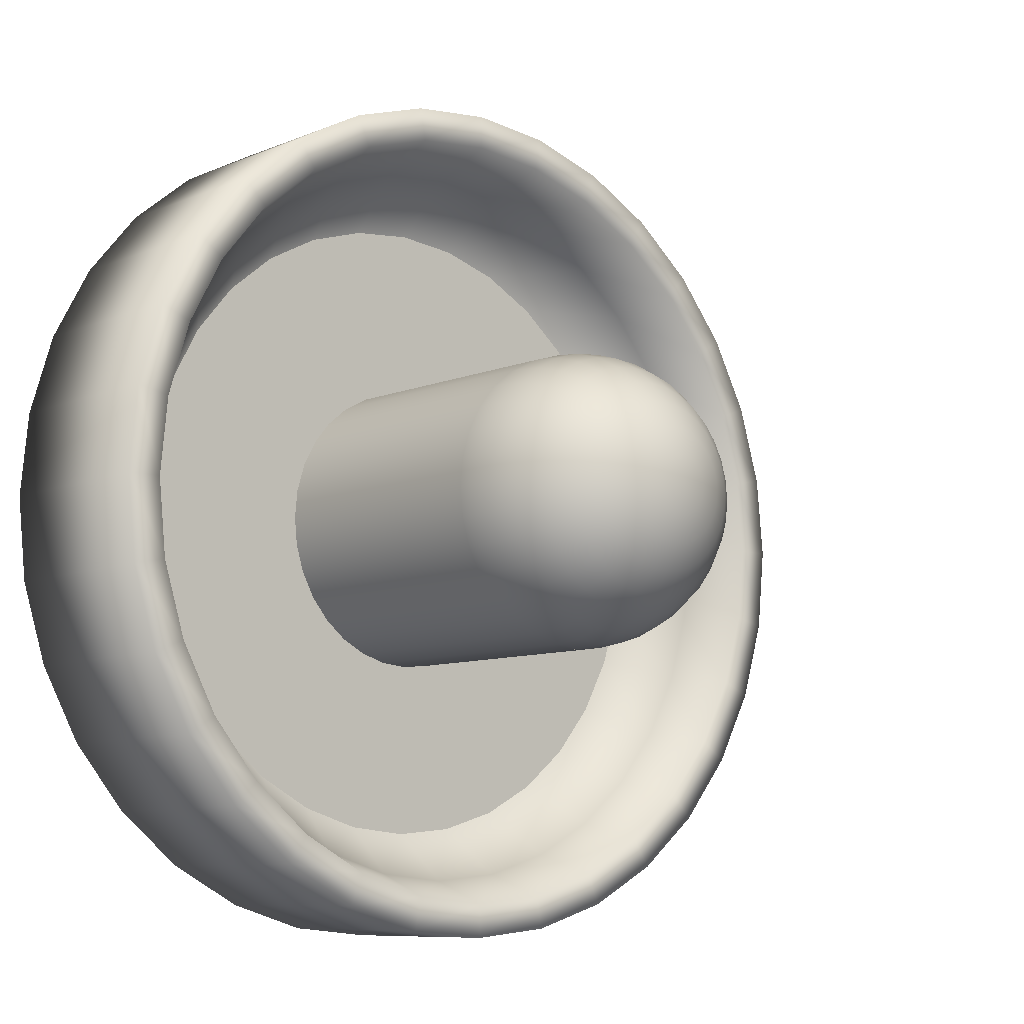
<metadata>
{"format":"obj","ext":"obj","renderer":"f3d","projection":"perspective","resolution":1024,"background":"white","views":[{"elev":-8.6,"azim":138.3,"up":"+Z"}]}
</metadata>
<code>
o Cylinder.001
v 0.01277 0.08823 2.31
v 0.01277 0.8806 2.31
v -0.3287 0.08823 2.276
v -0.3287 0.8806 2.276
v -0.657 0.08823 2.176
v -0.657 0.8806 2.176
v -0.9597 0.08823 2.015
v -0.9597 0.8806 2.015
v -1.225 0.08823 1.797
v -1.225 0.8806 1.797
v -1.443 0.08823 1.532
v -1.443 0.8806 1.532
v -1.604 0.08823 1.229
v -1.604 0.8806 1.229
v -1.704 0.08823 0.9007
v -1.704 0.8806 0.9007
v -1.738 0.08823 0.5592
v -1.738 0.8806 0.5592
v -1.704 0.08823 0.2177
v -1.704 0.8806 0.2177
v -1.604 0.08823 -0.1106
v -1.604 0.8806 -0.1106
v -1.443 0.08823 -0.4132
v -1.443 0.8806 -0.4132
v -1.225 0.08823 -0.6785
v -1.225 0.8806 -0.6785
v -0.9597 0.08823 -0.8961
v -0.9597 0.8806 -0.8961
v -0.657 0.08823 -1.058
v -0.657 0.8806 -1.058
v -0.3287 0.08823 -1.157
v -0.3287 0.8806 -1.157
v 0.01277 0.08823 -1.191
v 0.01277 0.8806 -1.191
v 0.3542 0.08823 -1.157
v 0.3542 0.8806 -1.157
v 0.6826 0.08823 -1.058
v 0.6826 0.8806 -1.058
v 0.9852 0.08823 -0.8961
v 0.9852 0.8806 -0.8961
v 1.25 0.08823 -0.6785
v 1.25 0.8806 -0.6785
v 1.468 0.08823 -0.4132
v 1.468 0.8806 -0.4132
v 1.63 0.08823 -0.1106
v 1.63 0.8806 -0.1106
v 1.729 0.08823 0.2177
v 1.729 0.8806 0.2177
v 1.763 0.08823 0.5592
v 1.763 0.8806 0.5592
v 1.729 0.08823 0.9007
v 1.729 0.8806 0.9007
v 1.63 0.08823 1.229
v 1.63 0.8806 1.229
v 1.468 0.08823 1.532
v 1.468 0.8806 1.532
v 1.25 0.08823 1.797
v 1.25 0.8806 1.797
v 0.9852 0.08823 2.015
v 0.9852 0.8806 2.015
v 0.6826 0.08823 2.176
v 0.6826 0.8806 2.176
v 0.3542 0.08823 2.276
v 0.3542 0.8806 2.276
v 0.01277 0.8806 2.171
v -0.3017 0.8806 2.14
v -0.6041 0.8806 2.048
v -0.8828 0.8806 1.899
v -1.127 0.8806 1.699
v -1.328 0.8806 1.455
v -1.476 0.8806 1.176
v -1.568 0.8806 0.8737
v -1.599 0.8806 0.5592
v -1.568 0.8806 0.2447
v -1.476 0.8806 -0.05768
v -1.328 0.8806 -0.3364
v -1.127 0.8806 -0.5806
v -0.8828 0.8806 -0.7811
v -0.6041 0.8806 -0.9301
v -0.3017 0.8806 -1.022
v 0.01277 0.8806 -1.053
v 0.3273 0.8806 -1.022
v 0.6296 0.8806 -0.9301
v 0.9083 0.8806 -0.7811
v 1.153 0.8806 -0.5806
v 1.353 0.8806 -0.3364
v 1.502 0.8806 -0.05768
v 1.594 0.8806 0.2447
v 1.625 0.8806 0.5592
v 1.594 0.8806 0.8737
v 1.502 0.8806 1.176
v 1.353 0.8806 1.455
v 1.153 0.8806 1.699
v 0.9083 0.8806 1.899
v 0.6296 0.8806 2.048
v 0.3273 0.8806 2.14
v 0.01277 0.3596 1.878
v -0.2445 0.3596 1.853
v -0.4919 0.3596 1.778
v -0.7199 0.3596 1.656
v -0.9197 0.3596 1.492
v -1.084 0.3596 1.292
v -1.206 0.3596 1.064
v -1.281 0.3596 0.8165
v -1.306 0.3596 0.5592
v -1.281 0.3596 0.3019
v -1.206 0.3596 0.05452
v -1.084 0.3596 -0.1735
v -0.9197 0.3596 -0.3733
v -0.7199 0.3596 -0.5373
v -0.4919 0.3596 -0.6592
v -0.2445 0.3596 -0.7342
v 0.01277 0.3596 -0.7596
v 0.2701 0.3596 -0.7342
v 0.5174 0.3596 -0.6592
v 0.7454 0.3596 -0.5373
v 0.9453 0.3596 -0.3733
v 1.109 0.3596 -0.1735
v 1.231 0.3596 0.05452
v 1.306 0.3596 0.3019
v 1.332 0.3596 0.5592
v 1.306 0.3596 0.8165
v 1.231 0.3596 1.064
v 1.109 0.3596 1.292
v 0.9453 0.3596 1.492
v 0.7454 0.3596 1.656
v 0.5174 0.3596 1.778
v 0.27 0.3596 1.853
v 1.087 0.6182 -0.5149
v 0.8566 0.6182 -0.7038
v -1.477 0.6182 0.8555
v -1.391 0.6182 1.14
v 1.276 0.6182 -0.2847
v -1.506 0.6182 0.5592
v 1.416 0.6182 -0.02208
v -1.477 0.6182 0.2629
v 1.503 0.6182 0.2629
v -1.391 0.6182 -0.02208
v 1.532 0.6182 0.5592
v -1.25 0.6182 -0.2847
v 1.503 0.6182 0.8555
v -1.061 0.6182 -0.5149
v 1.416 0.6182 1.14
v -0.8311 0.6182 -0.7038
v 1.276 0.6182 1.403
v -0.5685 0.6182 -0.8441
v -0.2836 0.6182 2.049
v 0.01277 0.6182 2.078
v 1.087 0.6182 1.633
v -0.2836 0.6182 -0.9306
v -0.5685 0.6182 1.962
v 0.8566 0.6182 1.822
v 0.01277 0.6182 -0.9597
v -0.8311 0.6182 1.822
v 0.594 0.6182 1.962
v 0.3091 0.6182 -0.9306
v -1.061 0.6182 1.633
v 0.3091 0.6182 2.049
v 0.594 0.6182 -0.8441
v -1.25 0.6182 1.403
v 0.02277 2.058 0.4447
v 0.04467 2.024 0.3346
v 0.06485 1.969 0.2332
v 0.08254 1.894 0.1442
v 0.09706 1.804 0.07125
v 0.1078 1.7 0.01702
v 0.1145 1.588 -0.01637
v 0.1167 1.471 -0.02765
v 0.04467 2.058 0.4513
v 0.08762 2.024 0.3476
v 0.1272 1.969 0.2521
v 0.1619 1.894 0.1683
v 0.1904 1.804 0.09956
v 0.2115 1.7 0.04848
v 0.2246 1.588 0.01702
v 0.229 1.471 0.006402
v 0.06485 2.058 0.4621
v 0.1272 2.024 0.3688
v 0.1847 1.969 0.2828
v 0.2351 1.894 0.2074
v 0.2764 1.804 0.1455
v 0.3071 1.7 0.09956
v 0.326 1.588 0.07125
v 0.3324 1.471 0.06169
v 0.08254 2.058 0.4766
v 0.1619 2.024 0.3973
v 0.2351 1.969 0.3241
v 0.2992 1.894 0.26
v 0.3518 1.804 0.2074
v 0.3909 1.7 0.1683
v 0.415 1.588 0.1442
v 0.4231 1.471 0.1361
v 0.09706 2.058 0.4943
v 0.1904 2.024 0.432
v 0.2764 1.969 0.3745
v 0.3518 1.894 0.3241
v 0.4137 1.804 0.2828
v 0.4596 1.7 0.2521
v 0.4879 1.588 0.2332
v 0.4975 1.471 0.2268
v 0.1078 2.058 0.5145
v 0.2115 2.024 0.4716
v 0.3071 1.969 0.432
v 0.3909 1.894 0.3973
v 0.4596 1.804 0.3688
v 0.5107 1.7 0.3476
v 0.5422 1.588 0.3346
v 0.5528 1.471 0.3302
v 0.1145 2.058 0.5364
v 0.2246 2.024 0.5145
v 0.326 1.969 0.4943
v 0.415 1.894 0.4766
v 0.4879 1.804 0.4621
v 0.5422 1.7 0.4513
v 0.5756 1.588 0.4447
v 0.5868 1.471 0.4425
v 0.1167 2.058 0.5592
v 0.229 2.024 0.5592
v 0.3324 1.969 0.5592
v 0.4231 1.894 0.5592
v 0.4975 1.804 0.5592
v 0.5528 1.7 0.5592
v 0.5868 1.588 0.5592
v 0.5983 1.471 0.5592
v 0.1145 2.058 0.582
v 0.2246 2.024 0.6039
v 0.326 1.969 0.624
v 0.415 1.894 0.6417
v 0.4879 1.804 0.6562
v 0.5422 1.7 0.667
v 0.5756 1.588 0.6737
v 0.5868 1.471 0.6759
v 0.1078 2.058 0.6039
v 0.2115 2.024 0.6468
v 0.3071 1.969 0.6864
v 0.3909 1.894 0.7211
v 0.4596 1.804 0.7496
v 0.5107 1.7 0.7707
v 0.5422 1.588 0.7838
v 0.5528 1.471 0.7882
v 0.09706 2.058 0.624
v 0.1904 2.024 0.6864
v 0.2764 1.969 0.7439
v 0.3518 1.894 0.7942
v 0.4137 1.804 0.8356
v 0.4596 1.7 0.8663
v 0.4879 1.588 0.8852
v 0.4975 1.471 0.8916
v 0.08254 2.058 0.6417
v 0.1619 2.024 0.7211
v 0.2351 1.969 0.7942
v 0.2992 1.894 0.8584
v 0.3518 1.804 0.911
v 0.3909 1.7 0.9501
v 0.415 1.588 0.9741
v 0.4231 1.471 0.9823
v 0.06485 2.058 0.6562
v 0.1272 2.024 0.7496
v 0.1847 1.969 0.8356
v 0.2351 1.894 0.911
v 0.2764 1.804 0.9728
v 0.3071 1.7 1.019
v 0.326 1.588 1.047
v 0.3324 1.471 1.057
v 0.04467 2.058 0.667
v 0.08762 2.024 0.7707
v 0.1272 1.969 0.8663
v 0.1619 1.894 0.9501
v 0.1904 1.804 1.019
v 0.2115 1.7 1.07
v 0.2246 1.588 1.101
v 0.229 1.471 1.112
v 0.02277 2.058 0.6737
v 0.04467 2.024 0.7838
v 0.06485 1.969 0.8852
v 0.08254 1.894 0.9741
v 0.09706 1.804 1.047
v 0.1078 1.7 1.101
v 0.1145 1.588 1.135
v 0.1167 1.471 1.146
v -0 2.058 0.6759
v 0 2.024 0.7882
v 0 1.969 0.8916
v -0 1.894 0.9823
v -0 1.804 1.057
v 0 1.7 1.112
v -0 1.588 1.146
v -0 1.471 1.158
v -0.02277 2.058 0.6737
v -0.04467 2.024 0.7838
v -0.06485 1.969 0.8852
v -0.08254 1.894 0.9741
v -0.09706 1.804 1.047
v -0.1078 1.7 1.101
v -0.1145 1.588 1.135
v -0.1167 1.471 1.146
v -0.04467 2.058 0.667
v -0.08762 2.024 0.7707
v -0.1272 1.969 0.8663
v -0.1619 1.894 0.9501
v -0.1904 1.804 1.019
v -0.2115 1.7 1.07
v -0.2246 1.588 1.101
v -0.229 1.471 1.112
v -0 2.07 0.5592
v -0.06485 2.058 0.6562
v -0.1272 2.024 0.7496
v -0.1847 1.969 0.8356
v -0.2351 1.894 0.911
v -0.2764 1.804 0.9728
v -0.3071 1.7 1.019
v -0.326 1.588 1.047
v -0.3324 1.471 1.057
v -0.08254 2.058 0.6417
v -0.1619 2.024 0.7211
v -0.2351 1.969 0.7942
v -0.2992 1.894 0.8584
v -0.3518 1.804 0.911
v -0.3909 1.7 0.9501
v -0.415 1.588 0.9741
v -0.4231 1.471 0.9823
v -0.09706 2.058 0.624
v -0.1904 2.024 0.6864
v -0.2764 1.969 0.7439
v -0.3518 1.894 0.7942
v -0.4137 1.804 0.8356
v -0.4596 1.7 0.8663
v -0.4879 1.588 0.8852
v -0.4975 1.471 0.8916
v -0.1078 2.058 0.6039
v -0.2115 2.024 0.6468
v -0.3071 1.969 0.6864
v -0.3909 1.894 0.7211
v -0.4596 1.804 0.7496
v -0.5107 1.7 0.7707
v -0.5422 1.588 0.7838
v -0.5528 1.471 0.7882
v -0.1145 2.058 0.582
v -0.2246 2.024 0.6039
v -0.326 1.969 0.624
v -0.415 1.894 0.6417
v -0.4879 1.804 0.6562
v -0.5422 1.7 0.667
v -0.5756 1.588 0.6737
v -0.5868 1.471 0.6759
v -0.1167 2.058 0.5592
v -0.229 2.024 0.5592
v -0.3324 1.969 0.5592
v -0.4231 1.894 0.5592
v -0.4975 1.804 0.5592
v -0.5528 1.7 0.5592
v -0.5868 1.588 0.5592
v -0.5983 1.471 0.5592
v -0.1145 2.058 0.5364
v -0.2246 2.024 0.5145
v -0.326 1.969 0.4943
v -0.415 1.894 0.4766
v -0.4879 1.804 0.4621
v -0.5422 1.7 0.4513
v -0.5756 1.588 0.4447
v -0.5868 1.471 0.4425
v -0.1078 2.058 0.5145
v -0.2115 2.024 0.4716
v -0.3071 1.969 0.432
v -0.3909 1.894 0.3973
v -0.4596 1.804 0.3688
v -0.5107 1.7 0.3476
v -0.5422 1.588 0.3346
v -0.5528 1.471 0.3302
v -0.09706 2.058 0.4943
v -0.1904 2.024 0.432
v -0.2764 1.969 0.3745
v -0.3518 1.894 0.3241
v -0.4137 1.804 0.2828
v -0.4596 1.7 0.2521
v -0.4879 1.588 0.2332
v -0.4975 1.471 0.2268
v -0.08254 2.058 0.4766
v -0.1619 2.024 0.3973
v -0.2351 1.969 0.3241
v -0.2992 1.894 0.26
v -0.3518 1.804 0.2074
v -0.3909 1.7 0.1683
v -0.415 1.588 0.1442
v -0.4231 1.471 0.1361
v -0.06485 2.058 0.4621
v -0.1272 2.024 0.3688
v -0.1847 1.969 0.2828
v -0.2351 1.894 0.2074
v -0.2764 1.804 0.1455
v -0.3071 1.7 0.09956
v -0.326 1.588 0.07125
v -0.3324 1.471 0.06169
v -0.04467 2.058 0.4513
v -0.08762 2.024 0.3476
v -0.1272 1.969 0.2521
v -0.1619 1.894 0.1683
v -0.1904 1.804 0.09956
v -0.2115 1.7 0.04848
v -0.2246 1.588 0.01702
v -0.229 1.471 0.006402
v -0.02277 2.058 0.4447
v -0.04467 2.024 0.3346
v -0.06485 1.969 0.2332
v -0.08254 1.894 0.1442
v -0.09706 1.804 0.07125
v -0.1078 1.7 0.01702
v -0.1145 1.588 -0.01637
v -0.1167 1.471 -0.02765
v 0 2.058 0.4425
v 0 2.024 0.3302
v 0 1.969 0.2268
v 0 1.894 0.1361
v 0 1.804 0.06169
v 0 1.7 0.006402
v 0 1.588 -0.02765
v 0 1.471 -0.03914
v 0 1.436 -0.03951
v 0.1168 1.436 -0.02801
v 0.2291 1.436 0.00606
v 0.3326 1.436 0.06139
v 0.4233 1.436 0.1358
v 0.4978 1.436 0.2266
v 0.5531 1.436 0.3301
v 0.5872 1.436 0.4424
v 0.5987 1.436 0.5592
v 0.5872 1.436 0.676
v 0.5531 1.436 0.7883
v 0.4978 1.436 0.8918
v 0.4233 1.436 0.9825
v 0.3326 1.436 1.057
v 0.2291 1.436 1.112
v 0.1168 1.436 1.146
v -0 1.436 1.158
v -0.1168 1.436 1.146
v -0.2291 1.436 1.112
v -0.3326 1.436 1.057
v -0.4233 1.436 0.9825
v -0.4978 1.436 0.8918
v -0.5531 1.436 0.7883
v -0.5872 1.436 0.676
v -0.5987 1.436 0.5592
v -0.5872 1.436 0.4424
v -0.5531 1.436 0.3301
v -0.4978 1.436 0.2266
v -0.4233 1.436 0.1358
v -0.3326 1.436 0.06139
v -0.2291 1.436 0.00606
v -0.1168 1.436 -0.02801
v 0.1167 1.431 -0.02765
v 0.229 1.431 0.006402
v 0.3324 1.431 0.06169
v 0.4231 1.431 0.1361
v 0.4975 1.431 0.2268
v 0.5528 1.431 0.3302
v 0.5868 1.431 0.4425
v 0.5983 1.431 0.5592
v 0.5868 1.431 0.6759
v 0.5528 1.431 0.7882
v 0.4975 1.431 0.8916
v 0.4231 1.431 0.9823
v 0.3324 1.431 1.057
v 0.229 1.431 1.112
v 0.1167 1.431 1.146
v -0 1.431 1.158
v -0.1167 1.431 1.146
v -0.229 1.431 1.112
v -0.3324 1.431 1.057
v -0.4231 1.431 0.9823
v -0.4975 1.431 0.8916
v -0.5528 1.431 0.7882
v -0.5868 1.431 0.6759
v -0.5983 1.431 0.5592
v -0.5868 1.431 0.4425
v -0.5528 1.431 0.3302
v -0.4975 1.431 0.2268
v -0.4231 1.431 0.1361
v -0.3324 1.431 0.06169
v -0.229 1.431 0.006402
v -0.1167 1.431 -0.02765
v 0 1.431 -0.03914
v 0.2291 0.3596 1.112
v 0.1168 0.3596 1.146
v 0.3326 0.3596 0.06139
v -0 0.3596 1.158
v 0.4233 0.3596 0.1358
v 0.3326 0.3596 1.057
v 0.4233 0.3596 0.9825
v 0.4978 0.3596 0.2266
v 0.5531 0.3596 0.3301
v -0.1168 0.3596 1.146
v 0.5987 0.3596 0.5592
v 0.4978 0.3596 0.8918
v 0.5872 0.3596 0.676
v 0.5531 0.3596 0.7883
v 0.5872 0.3596 0.4424
v -0.5872 0.3596 0.676
v -0.4978 0.3596 0.8918
v -0.4233 0.3596 0.9825
v -0.5531 0.3596 0.7883
v -0.2291 0.3596 1.112
v -0.3326 0.3596 1.057
v -0.5872 0.3596 0.4424
v 0 0.3596 -0.03951
v -0.5987 0.3596 0.5592
v -0.1168 0.3596 -0.02801
v -0.3326 0.3596 0.06139
v -0.4978 0.3596 0.2266
v -0.2291 0.3596 0.00606
v -0.4233 0.3596 0.1358
v 0.1168 0.3596 -0.02801
v 0.2291 0.3596 0.00606
v -0.5531 0.3596 0.3301
f 99 98 97 128 127 126 125 124 123 122 121 120 119 118 117 116 115 114 113 112 111 110 109 108 107 106 105 104 103 102 101 100
f 1 2 4 3
f 3 4 6 5
f 5 6 8 7
f 7 8 10 9
f 9 10 12 11
f 11 12 14 13
f 13 14 16 15
f 15 16 18 17
f 17 18 20 19
f 19 20 22 21
f 21 22 24 23
f 23 24 26 25
f 25 26 28 27
f 27 28 30 29
f 29 30 32 31
f 31 32 34 33
f 33 34 36 35
f 35 36 38 37
f 37 38 40 39
f 39 40 42 41
f 41 42 44 43
f 43 44 46 45
f 45 46 48 47
f 47 48 50 49
f 49 50 52 51
f 51 52 54 53
f 53 54 56 55
f 55 56 58 57
f 57 58 60 59
f 59 60 62 61
f 8 6 67 68
f 61 62 64 63
f 63 64 2 1
f 1 3 5 7 9 11 13 15 17 19 21 23 25 27 29 31 33 35 37 39 41 43 45 47 49 51 53 55 57 59 61 63
f 26 24 76 77
f 44 42 85 86
f 62 60 94 95
f 18 16 72 73
f 36 34 81 82
f 54 52 90 91
f 10 8 68 69
f 28 26 77 78
f 46 44 86 87
f 64 62 95 96
f 20 18 73 74
f 38 36 82 83
f 56 54 91 92
f 12 10 69 70
f 30 28 78 79
f 48 46 87 88
f 4 2 65 66
f 2 64 96 65
f 22 20 74 75
f 40 38 83 84
f 58 56 92 93
f 14 12 70 71
f 32 30 79 80
f 50 48 88 89
f 6 4 66 67
f 24 22 75 76
f 42 40 84 85
f 60 58 93 94
f 16 14 71 72
f 34 32 80 81
f 52 50 89 90
f 129 130 116 117
f 131 132 103 104
f 133 129 117 118
f 134 131 104 105
f 135 133 118 119
f 136 134 105 106
f 137 135 119 120
f 138 136 106 107
f 139 137 120 121
f 140 138 107 108
f 141 139 121 122
f 142 140 108 109
f 143 141 122 123
f 144 142 109 110
f 145 143 123 124
f 146 144 110 111
f 147 148 97 98
f 149 145 124 125
f 150 146 111 112
f 151 147 98 99
f 152 149 125 126
f 153 150 112 113
f 154 151 99 100
f 155 152 126 127
f 156 153 113 114
f 157 154 100 101
f 158 155 127 128
f 159 156 114 115
f 160 157 101 102
f 148 158 128 97
f 130 159 115 116
f 132 160 102 103
f 71 70 160 132
f 84 83 159 130
f 65 96 158 148
f 70 69 157 160
f 83 82 156 159
f 96 95 155 158
f 69 68 154 157
f 82 81 153 156
f 95 94 152 155
f 68 67 151 154
f 81 80 150 153
f 94 93 149 152
f 67 66 147 151
f 80 79 146 150
f 93 92 145 149
f 66 65 148 147
f 79 78 144 146
f 92 91 143 145
f 78 77 142 144
f 91 90 141 143
f 77 76 140 142
f 90 89 139 141
f 76 75 138 140
f 89 88 137 139
f 75 74 136 138
f 88 87 135 137
f 74 73 134 136
f 87 86 133 135
f 73 72 131 134
f 86 85 129 133
f 72 71 132 131
f 85 84 130 129
f 411 410 161 162
f 412 411 162 163
f 413 412 163 164
f 414 413 164 165
f 415 414 165 166
f 416 415 166 167
f 417 416 167 168
f 410 305 161
f 168 167 175 176
f 161 305 169
f 162 161 169 170
f 163 162 170 171
f 164 163 171 172
f 165 164 172 173
f 166 165 173 174
f 167 166 174 175
f 172 171 179 180
f 173 172 180 181
f 174 173 181 182
f 175 174 182 183
f 176 175 183 184
f 169 305 177
f 170 169 177 178
f 171 170 178 179
f 184 183 191 192
f 177 305 185
f 178 177 185 186
f 179 178 186 187
f 180 179 187 188
f 181 180 188 189
f 182 181 189 190
f 183 182 190 191
f 189 188 196 197
f 190 189 197 198
f 191 190 198 199
f 192 191 199 200
f 185 305 193
f 186 185 193 194
f 187 186 194 195
f 188 187 195 196
f 194 193 201 202
f 195 194 202 203
f 196 195 203 204
f 197 196 204 205
f 198 197 205 206
f 199 198 206 207
f 200 199 207 208
f 193 305 201
f 206 205 213 214
f 207 206 214 215
f 208 207 215 216
f 201 305 209
f 202 201 209 210
f 203 202 210 211
f 204 203 211 212
f 205 204 212 213
f 210 209 217 218
f 211 210 218 219
f 212 211 219 220
f 213 212 220 221
f 214 213 221 222
f 215 214 222 223
f 216 215 223 224
f 209 305 217
f 222 221 229 230
f 223 222 230 231
f 224 223 231 232
f 217 305 225
f 218 217 225 226
f 219 218 226 227
f 220 219 227 228
f 221 220 228 229
f 227 226 234 235
f 228 227 235 236
f 229 228 236 237
f 230 229 237 238
f 231 230 238 239
f 232 231 239 240
f 225 305 233
f 226 225 233 234
f 239 238 246 247
f 240 239 247 248
f 233 305 241
f 234 233 241 242
f 235 234 242 243
f 236 235 243 244
f 237 236 244 245
f 238 237 245 246
f 243 242 250 251
f 244 243 251 252
f 245 244 252 253
f 246 245 253 254
f 247 246 254 255
f 248 247 255 256
f 241 305 249
f 242 241 249 250
f 255 254 262 263
f 256 255 263 264
f 249 305 257
f 250 249 257 258
f 251 250 258 259
f 252 251 259 260
f 253 252 260 261
f 254 253 261 262
f 260 259 267 268
f 261 260 268 269
f 262 261 269 270
f 263 262 270 271
f 264 263 271 272
f 257 305 265
f 258 257 265 266
f 259 258 266 267
f 272 271 279 280
f 265 305 273
f 266 265 273 274
f 267 266 274 275
f 268 267 275 276
f 269 268 276 277
f 270 269 277 278
f 271 270 278 279
f 277 276 284 285
f 278 277 285 286
f 279 278 286 287
f 280 279 287 288
f 273 305 281
f 274 273 281 282
f 275 274 282 283
f 276 275 283 284
f 281 305 289
f 282 281 289 290
f 283 282 290 291
f 284 283 291 292
f 285 284 292 293
f 286 285 293 294
f 287 286 294 295
f 288 287 295 296
f 293 292 300 301
f 294 293 301 302
f 295 294 302 303
f 296 295 303 304
f 289 305 297
f 290 289 297 298
f 291 290 298 299
f 292 291 299 300
f 298 297 306 307
f 299 298 307 308
f 300 299 308 309
f 301 300 309 310
f 302 301 310 311
f 303 302 311 312
f 304 303 312 313
f 297 305 306
f 311 310 318 319
f 312 311 319 320
f 313 312 320 321
f 306 305 314
f 307 306 314 315
f 308 307 315 316
f 309 308 316 317
f 310 309 317 318
f 315 314 322 323
f 316 315 323 324
f 317 316 324 325
f 318 317 325 326
f 319 318 326 327
f 320 319 327 328
f 321 320 328 329
f 314 305 322
f 327 326 334 335
f 328 327 335 336
f 329 328 336 337
f 322 305 330
f 323 322 330 331
f 324 323 331 332
f 325 324 332 333
f 326 325 333 334
f 332 331 339 340
f 333 332 340 341
f 334 333 341 342
f 335 334 342 343
f 336 335 343 344
f 337 336 344 345
f 330 305 338
f 331 330 338 339
f 344 343 351 352
f 345 344 352 353
f 338 305 346
f 339 338 346 347
f 340 339 347 348
f 341 340 348 349
f 342 341 349 350
f 343 342 350 351
f 349 348 356 357
f 350 349 357 358
f 351 350 358 359
f 352 351 359 360
f 353 352 360 361
f 346 305 354
f 347 346 354 355
f 348 347 355 356
f 361 360 368 369
f 354 305 362
f 355 354 362 363
f 356 355 363 364
f 357 356 364 365
f 358 357 365 366
f 359 358 366 367
f 360 359 367 368
f 365 364 372 373
f 366 365 373 374
f 367 366 374 375
f 368 367 375 376
f 369 368 376 377
f 362 305 370
f 363 362 370 371
f 364 363 371 372
f 377 376 384 385
f 370 305 378
f 371 370 378 379
f 372 371 379 380
f 373 372 380 381
f 374 373 381 382
f 375 374 382 383
f 376 375 383 384
f 382 381 389 390
f 383 382 390 391
f 384 383 391 392
f 385 384 392 393
f 378 305 386
f 379 378 386 387
f 380 379 387 388
f 381 380 388 389
f 386 305 394
f 387 386 394 395
f 388 387 395 396
f 389 388 396 397
f 390 389 397 398
f 391 390 398 399
f 392 391 399 400
f 393 392 400 401
f 398 397 405 406
f 399 398 406 407
f 400 399 407 408
f 401 400 408 409
f 394 305 402
f 395 394 402 403
f 396 395 403 404
f 397 396 404 405
f 403 402 410 411
f 404 403 411 412
f 405 404 412 413
f 406 405 413 414
f 407 406 414 415
f 408 407 415 416
f 409 408 416 417
f 402 305 410
f 417 168 450 481
f 232 240 459 458
f 369 377 476 475
f 313 321 469 468
f 256 264 462 461
f 200 208 455 454
f 393 401 479 478
f 176 184 452 451
f 272 280 464 463
f 385 393 478 477
f 248 256 461 460
f 409 417 481 480
f 192 200 454 453
f 329 337 471 470
f 264 272 463 462
f 208 216 456 455
f 401 409 480 479
f 345 353 473 472
f 321 329 470 469
f 288 296 466 465
f 361 369 475 474
f 280 288 465 464
f 168 176 451 450
f 337 345 472 471
f 224 232 458 457
f 304 313 468 467
f 377 385 477 476
f 353 361 474 473
f 296 304 467 466
f 240 248 460 459
f 216 224 457 456
f 184 192 453 452
f 500 498 439 440
f 513 503 443 444
f 502 501 436 437
f 499 502 437 438
f 484 512 420 421
f 493 495 428 429
f 486 484 421 422
f 496 490 424 425
f 487 488 430 431
f 506 509 448 449
f 492 496 425 426
f 509 507 447 448
f 507 510 446 447
f 501 491 435 436
f 512 511 419 420
f 510 508 445 446
f 498 499 438 439
f 508 513 444 445
f 511 504 418 419
f 489 486 422 423
f 485 483 433 434
f 495 494 427 428
f 482 487 431 432
f 503 505 442 443
f 497 500 440 441
f 505 497 441 442
f 494 492 426 427
f 490 489 423 424
f 491 485 434 435
f 504 506 449 418
f 488 493 429 430
f 483 482 432 433

</code>
